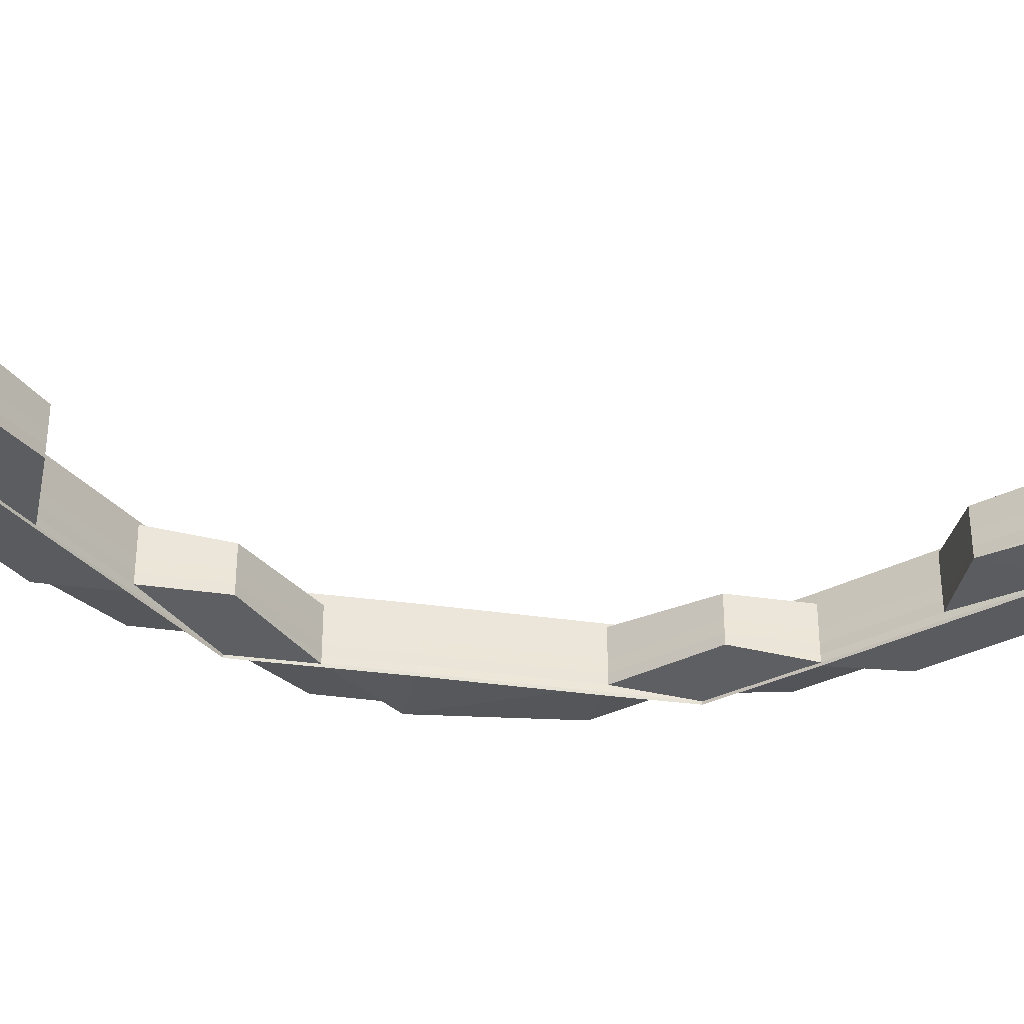
<metadata>
{"format":"obj","ext":"obj","renderer":"f3d","projection":"perspective","resolution":1024,"background":"white","views":[{"elev":-34.3,"azim":79.2,"up":"+Z"}]}
</metadata>
<code>
o 22471
v 2222 1869 14.54
v 2222 1869 14.54
v 2222 1869 14.54
v 2222 1869 14.54
v 2222 1869 14.54
v 2222 1869 14.54
v 2222 1869 14.54
v 2222 1869 14.54
v 2222 1869 14.54
v 2222 1869 14.54
v 2222 1869 14.54
v 2222 1869 14.54
v 2222 1869 14.54
v 2222 1869 14.54
v 2222 1869 14.54
v 2222 1869 14.54
v 2222 1869 14.54
v 2222 1869 14.54
v 2222 1869 14.54
v 2222 1869 14.54
v 2222 1869 14.54
v 2222 1869 14.54
v 2222 1869 14.54
v 2222 1869 14.54
v 2222 1869 14.54
v 2222 1869 14.54
v 2222 1869 14.54
v 2222 1869 14.54
v 2222 1869 14.54
v 2222 1869 14.54
v 2222 1869 14.54
v 2222 1869 14.54
v 2222 1869 14.54
v 2222 1869 14.54
v 2222 1869 14.54
v 2222 1869 14.54
v 2222 1869 14.54
v 2222 1869 14.54
v 2222 1869 14.54
v 2222 1869 14.54
v 2222 1869 14.54
v 2222 1869 14.54
v 2222 1869 14.54
v 2222 1869 14.54
v 2222 1869 14.54
v 2222 1869 14.54
v 2222 1869 14.54
v 2222 1869 14.54
v 2222 1869 14.54
v 2222 1869 14.54
v 2222 1869 14.54
v 2222 1869 14.54
v 2222 1869 14.54
v 2222 1869 14.54
v 2222 1869 14.54
v 2222 1869 14.54
v 2222 1869 14.54
v 2222 1869 14.54
v 2222 1869 14.54
v 2222 1869 14.54
v 2222 1869 14.54
v 2222 1869 14.54
v 2222 1869 14.54
v 2222 1869 14.54
v 2222 1869 14.54
v 2222 1869 14.54
v 2222 1869 14.54
v 2222 1869 14.54
v 2222 1869 14.54
v 2222 1869 14.54
v 2222 1869 14.54
v 2222 1869 14.54
v 2222 1869 14.54
v 2222 1869 14.54
v 2222 1869 14.54
v 2222 1869 14.54
v 2222 1869 14.54
v 2222 1869 14.54
v 2222 1869 14.54
v 2222 1869 14.54
v 2222 1869 14.54
v 2222 1869 14.54
v 2222 1869 14.54
v 2222 1869 14.54
v 2222 1869 14.54
v 2222 1869 14.54
v 2222 1869 14.54
v 2222 1869 14.54
v 2222 1869 14.54
v 2222 1869 14.54
v 2222 1869 14.54
v 2222 1869 14.54
v 2222 1869 14.54
v 2222 1869 14.54
v 2222 1869 14.54
v 2222 1869 14.54
v 2222 1869 14.54
v 2222 1869 14.54
v 2222 1869 14.54
v 2222 1869 14.54
v 2222 1869 14.54
v 2222 1869 14.54
v 2222 1869 14.54
v 2222 1869 14.54
v 2222 1869 14.54
v 2222 1869 14.54
v 2222 1869 14.54
v 2222 1869 14.54
v 2222 1869 14.54
v 2222 1869 14.54
v 2222 1869 14.54
v 2222 1869 14.54
v 2222 1869 14.54
v 2222 1869 14.54
v 2222 1869 14.54
v 2222 1869 14.54
v 2222 1869 14.54
v 2222 1869 14.54
v 2222 1869 14.54
v 2222 1869 14.54
v 2222 1869 14.54
v 2222 1869 14.54
v 2222 1869 14.54
v 2222 1869 14.54
v 2222 1869 14.54
v 2222 1869 14.54
v 2222 1869 14.54
v 2222 1869 14.54
v 2222 1869 14.54
v 2222 1869 14.54
v 2222 1869 14.54
v 2222 1869 14.54
v 2222 1869 14.54
v 2222 1869 14.54
v 2222 1869 14.54
v 2222 1869 14.54
v 2222 1869 14.54
v 2222 1869 14.54
v 2222 1869 14.54
v 2222 1869 14.54
v 2222 1869 14.54
v 2222 1869 14.54
v 2222 1869 14.54
v 2222 1869 14.54
v 2222 1869 14.54
v 2222 1869 14.54
v 2222 1869 14.54
v 2222 1869 14.54
v 2222 1869 14.54
v 2222 1869 14.54
v 2222 1869 14.54
v 2222 1869 14.54
v 2222 1869 14.54
v 2222 1869 14.54
v 2222 1869 14.54
v 2222 1869 14.54
v 2222 1869 14.54
v 2222 1869 14.54
v 2222 1869 14.54
v 2222 1869 14.54
v 2222 1869 14.54
v 2222 1869 14.54
v 2222 1869 14.54
v 2222 1869 14.54
v 2222 1869 14.54
v 2222 1869 14.54
v 2222 1869 14.54
v 2222 1869 14.54
v 2222 1869 14.54
v 2222 1869 14.54
v 2222 1869 14.54
v 2222 1869 14.54
v 2222 1869 14.54
v 2222 1869 14.54
v 2222 1869 14.54
v 2222 1869 14.54
v 2222 1869 14.54
v 2222 1869 14.54
v 2222 1869 14.54
v 2222 1869 14.54
v 2222 1869 14.54
v 2222 1869 14.54
v 2222 1869 14.54
v 2222 1869 14.54
v 2222 1869 14.54
v 2222 1869 14.54
v 2222 1869 14.54
v 2222 1869 14.54
v 2222 1869 14.54
v 2222 1869 14.54
v 2222 1869 14.54
v 2222 1869 14.54
v 2222 1869 14.54
v 2222 1869 14.54
v 2222 1869 14.54
v 2222 1869 14.54
v 2222 1869 14.54
v 2222 1869 14.54
v 2222 1869 14.54
v 2222 1869 14.54
v 2222 1869 14.54
v 2222 1869 14.54
v 2222 1869 14.54
v 2222 1869 14.54
v 2222 1869 14.54
v 2222 1869 14.54
v 2222 1869 14.54
v 2222 1869 14.54
v 2222 1869 14.54
v 2222 1869 14.54
v 2222 1869 14.54
v 2222 1869 14.54
v 2222 1869 14.54
v 2222 1869 14.54
v 2222 1869 14.54
v 2222 1869 14.54
v 2222 1869 14.54
v 2222 1869 14.54
v 2222 1869 14.54
v 2222 1869 14.54
v 2222 1869 14.54
v 2222 1869 14.54
v 2222 1869 14.54
v 2222 1869 14.54
v 2222 1869 14.54
v 2222 1869 14.54
v 2222 1869 14.54
v 2222 1869 14.54
v 2222 1869 14.54
v 2222 1869 14.54
v 2222 1869 14.54
v 2222 1869 14.54
v 2222 1869 14.54
v 2222 1869 14.54
v 2222 1869 14.54
v 2222 1869 14.54
v 2222 1869 14.54
v 2222 1869 14.54
v 2222 1869 14.54
v 2222 1869 14.54
v 2222 1869 14.54
v 2222 1869 14.54
v 2222 1869 14.54
v 2222 1869 14.54
v 2222 1869 14.54
v 2222 1869 14.54
v 2222 1869 14.54
v 2222 1869 14.54
v 2222 1869 14.54
v 2222 1869 14.54
v 2222 1869 14.54
v 2222 1869 14.54
v 2222 1869 14.54
v 2222 1869 14.54
v 2222 1869 14.54
v 2222 1869 14.54
v 2222 1869 14.54
v 2222 1869 14.54
v 2222 1869 14.54
v 2222 1869 14.54
v 2222 1869 14.54
v 2222 1869 14.54
v 2222 1869 14.54
v 2222 1869 14.54
v 2222 1869 14.54
v 2222 1869 14.54
v 2222 1869 14.54
v 2222 1869 14.54
v 2222 1869 14.54
v 2222 1869 14.54
v 2222 1869 14.54
v 2222 1869 14.54
v 2222 1869 14.54
v 2222 1869 14.54
v 2222 1869 14.54
v 2222 1869 14.54
v 2222 1869 14.54
v 2222 1869 14.54
v 2222 1869 14.54
v 2222 1869 14.54
v 2222 1869 14.54
v 2222 1869 14.54
v 2222 1869 14.54
v 2222 1869 14.54
v 2222 1869 14.54
v 2222 1869 14.54
v 2222 1869 14.54
v 2222 1869 14.54
v 2222 1869 14.54
v 2222 1869 14.54
v 2222 1869 14.54
v 2222 1869 14.54
v 2222 1869 14.54
v 2222 1869 14.54
v 2222 1869 14.54
v 2222 1869 14.54
v 2222 1869 14.54
v 2222 1869 14.54
v 2222 1869 14.54
v 2222 1869 14.54
v 2222 1869 14.54
v 2222 1869 14.54
v 2222 1869 14.54
v 2222 1869 14.54
v 2222 1869 14.54
v 2222 1869 14.54
v 2222 1869 14.54
v 2222 1869 14.54
v 2222 1869 14.54
v 2222 1869 14.54
v 2222 1869 14.54
v 2222 1869 14.54
v 2222 1869 14.54
v 2222 1869 14.54
v 2222 1869 14.54
v 2222 1869 14.54
v 2222 1869 14.54
v 2222 1869 14.54
v 2222 1869 14.54
v 2222 1869 14.54
v 2222 1869 14.54
v 2222 1869 14.54
v 2222 1869 14.54
v 2222 1869 14.54
v 2222 1869 14.54
v 2222 1869 14.54
v 2222 1869 14.54
v 2222 1869 14.54
v 2222 1869 14.54
v 2222 1869 14.54
v 2222 1869 14.54
v 2222 1869 14.54
v 2222 1869 14.54
v 2222 1869 14.54
v 2222 1869 14.54
v 2222 1869 14.54
v 2222 1869 14.54
v 2222 1869 14.54
v 2222 1869 14.54
v 2222 1869 14.54
v 2222 1869 14.54
v 2222 1869 14.54
v 2222 1869 14.54
v 2222 1869 14.54
v 2222 1869 14.54
v 2222 1869 14.54
v 2222 1869 14.54
v 2222 1869 14.54
v 2222 1869 14.54
v 2222 1869 14.54
v 2222 1869 14.54
v 2222 1869 14.54
v 2222 1869 14.54
v 2222 1869 14.54
v 2222 1869 14.54
v 2222 1869 14.54
v 2222 1869 14.54
v 2222 1869 14.54
v 2222 1869 14.54
v 2222 1869 14.54
v 2222 1869 14.54
v 2222 1869 14.54
v 2222 1869 14.54
v 2222 1869 14.54
v 2222 1869 14.54
v 2222 1869 14.54
v 2222 1869 14.54
v 2222 1869 14.54
v 2222 1869 14.54
v 2222 1869 14.54
v 2222 1869 14.54
v 2222 1869 14.54
v 2222 1869 14.54
v 2222 1869 14.54
v 2222 1869 14.54
v 2222 1869 14.54
v 2222 1869 14.54
v 2222 1869 14.54
v 2222 1869 14.54
v 2222 1869 14.54
v 2222 1869 14.54
v 2222 1869 14.54
v 2222 1869 14.54
v 2222 1869 14.54
v 2222 1869 14.54
v 2222 1869 14.54
v 2222 1869 14.54
v 2222 1869 14.54
v 2222 1869 14.54
v 2222 1869 14.54
v 2222 1869 14.54
v 2222 1869 14.54
v 2222 1869 14.54
v 2222 1869 14.54
v 2222 1869 14.54
v 2222 1869 14.54
v 2222 1869 14.54
v 2222 1869 14.54
v 2222 1869 14.54
v 2222 1869 14.54
v 2222 1869 14.54
v 2222 1869 14.54
v 2222 1869 14.54
v 2222 1869 14.54
v 2222 1869 14.54
v 2222 1869 14.54
v 2222 1869 14.54
v 2222 1869 14.54
v 2222 1869 14.54
v 2222 1869 14.54
v 2222 1869 14.54
v 2222 1869 14.54
v 2222 1869 14.54
v 2222 1869 14.54
v 2222 1869 14.54
v 2222 1869 14.54
v 2222 1869 14.54
v 2222 1869 14.54
v 2222 1869 14.54
v 2222 1869 14.54
v 2222 1869 14.54
v 2222 1869 14.54
v 2222 1869 14.54
v 2222 1869 14.54
v 2222 1869 14.54
v 2222 1869 14.54
v 2222 1869 14.54
v 2222 1869 14.54
v 2222 1869 14.54
v 2222 1869 14.54
v 2222 1869 14.54
v 2222 1869 14.54
v 2222 1869 14.54
v 2222 1869 14.54
v 2222 1869 14.54
v 2222 1869 14.54
v 2222 1869 14.54
v 2222 1869 14.54
v 2222 1869 14.54
v 2222 1869 14.54
v 2222 1869 14.54
v 2222 1869 14.54
v 2222 1869 14.54
v 2222 1869 14.54
v 2222 1869 14.54
v 2222 1869 14.54
v 2222 1869 14.54
v 2222 1869 14.54
v 2222 1869 14.54
v 2222 1869 14.54
v 2222 1869 14.54
v 2222 1869 14.54
v 2222 1869 14.54
v 2222 1869 14.54
v 2222 1869 14.54
v 2222 1869 14.54
v 2222 1869 14.54
v 2222 1869 14.54
v 2222 1869 14.54
v 2222 1869 14.54
v 2222 1869 14.54
v 2222 1869 14.54
v 2222 1869 14.54
v 2222 1869 14.54
v 2222 1869 14.54
v 2222 1869 14.54
v 2222 1869 14.54
v 2222 1869 14.54
v 2222 1869 14.54
v 2222 1869 14.54
v 2222 1869 14.54
v 2222 1869 14.54
v 2222 1869 14.54
v 2222 1869 14.54
v 2222 1869 14.54
v 2222 1869 14.54
v 2222 1869 14.54
v 2222 1869 14.54
v 2222 1869 14.54
v 2222 1869 14.54
v 2222 1869 14.54
v 2222 1869 14.54
v 2222 1869 14.54
v 2222 1869 14.54
v 2222 1869 14.54
v 2222 1869 14.54
v 2222 1869 14.54
v 2222 1869 14.54
v 2222 1869 14.54
v 2222 1869 14.54
v 2222 1869 14.54
v 2222 1869 14.54
v 2222 1869 14.54
v 2222 1869 14.54
v 2222 1869 14.54
v 2222 1869 14.54
v 2222 1869 14.54
v 2222 1869 14.54
v 2222 1869 14.54
v 2222 1869 14.54
v 2222 1869 14.54
v 2222 1869 14.54
v 2222 1869 14.54
v 2222 1869 14.54
v 2222 1869 14.54
v 2222 1869 14.54
v 2222 1869 14.54
v 2222 1869 14.54
v 2222 1869 14.54
v 2222 1869 14.54
v 2222 1869 14.54
v 2222 1869 14.54
v 2222 1869 14.54
v 2222 1869 14.54
v 2222 1869 14.54
v 2222 1869 14.54
v 2222 1869 14.54
v 2222 1869 14.54
v 2222 1869 14.54
v 2222 1869 14.54
v 2222 1869 14.54
v 2222 1869 14.54
v 2222 1869 14.54
v 2222 1869 14.54
v 2222 1869 14.54
v 2222 1869 14.54
v 2222 1869 14.54
v 2222 1869 14.54
v 2222 1869 14.54
v 2222 1869 14.54
v 2222 1869 14.54
v 2222 1869 14.54
v 2222 1869 14.54
v 2222 1869 14.54
v 2222 1869 14.54
v 2222 1869 14.54
v 2222 1869 14.54
v 2222 1869 14.54
v 2222 1869 14.54
v 2222 1869 14.54
v 2222 1869 14.54
v 2222 1869 14.54
v 2222 1869 14.54
v 2222 1869 14.54
v 2222 1869 14.54
v 2222 1869 14.54
v 2222 1869 14.54
v 2222 1869 14.54
v 2222 1869 14.54
v 2222 1869 14.54
v 2222 1869 14.54
v 2222 1869 14.54
v 2222 1869 14.54
v 2222 1869 14.54
v 2222 1869 14.54
v 2222 1869 14.54
v 2222 1869 14.54
v 2222 1869 14.54
v 2222 1869 14.54
v 2222 1869 14.54
v 2222 1869 14.54
v 2222 1869 14.54
v 2222 1869 14.54
v 2222 1869 14.54
v 2222 1869 14.54
v 2222 1869 14.54
v 2222 1869 14.54
v 2222 1869 14.54
v 2222 1869 14.54
v 2222 1869 14.54
v 2222 1869 14.54
v 2222 1869 14.54
v 2222 1869 14.54
v 2222 1869 14.54
v 2222 1869 14.54
v 2222 1869 14.54
v 2222 1869 14.54
v 2222 1869 14.54
v 2222 1869 14.54
v 2222 1869 14.54
v 2222 1869 14.54
v 2222 1869 14.54
v 2222 1869 14.54
v 2222 1869 14.54
v 2222 1869 14.54
v 2222 1869 14.54
v 2222 1869 14.54
v 2222 1869 14.54
v 2222 1869 14.54
v 2222 1869 14.54
v 2222 1869 14.54
v 2222 1869 14.54
v 2222 1869 14.54
v 2222 1869 14.54
v 2222 1869 14.54
v 2222 1869 14.54
v 2222 1869 14.54
v 2222 1869 14.54
v 2222 1869 14.54
v 2222 1869 14.54
v 2222 1869 14.54
v 2222 1869 14.54
v 2222 1869 14.54
v 2222 1869 14.54
v 2222 1869 14.54
v 2222 1869 14.54
v 2222 1869 14.54
v 2222 1869 14.54
v 2222 1869 14.54
v 2222 1869 14.54
v 2222 1869 14.54
v 2222 1869 14.54
v 2222 1869 14.54
v 2222 1869 14.54
v 2222 1869 14.54
v 2222 1869 14.54
v 2222 1869 14.54
v 2222 1869 14.54
v 2222 1869 14.54
v 2222 1869 14.54
v 2222 1869 14.54
v 2222 1869 14.54
v 2222 1869 14.54
v 2222 1869 14.54
v 2222 1869 14.54
v 2222 1869 14.54
v 2222 1869 14.54
v 2222 1869 14.54
v 2222 1869 14.54
v 2222 1869 14.54
v 2222 1869 14.54
v 2222 1869 14.54
v 2222 1869 14.54
v 2222 1869 14.54
v 2222 1869 14.54
v 2222 1869 14.54
v 2222 1869 14.54
v 2222 1869 14.54
v 2222 1869 14.54
v 2222 1869 14.54
v 2222 1869 14.54
v 2222 1869 14.54
v 2222 1869 14.54
v 2222 1869 14.54
v 2222 1869 14.54
v 2222 1869 14.54
v 2222 1869 14.54
v 2222 1869 14.54
v 2222 1869 14.54
v 2222 1869 14.54
v 2222 1869 14.54
v 2222 1869 14.54
v 2222 1869 14.54
v 2222 1869 14.54
v 2222 1869 14.54
v 2222 1869 14.54
v 2222 1869 14.54
v 2222 1869 14.54
v 2222 1869 14.54
v 2222 1869 14.54
v 2222 1869 14.54
v 2222 1869 14.54
v 2222 1869 14.54
v 2222 1869 14.54
v 2222 1869 14.54
v 2222 1869 14.54
v 2222 1869 14.54
v 2222 1869 14.54
v 2222 1869 14.54
v 2222 1869 14.54
v 2222 1869 14.54
v 2222 1869 14.54
v 2222 1869 14.54
v 2222 1869 14.54
v 2222 1869 14.54
v 2222 1869 14.54
v 2222 1869 14.54
v 2222 1869 14.54
v 2222 1869 14.54
v 2222 1869 14.54
v 2222 1869 14.54
v 2222 1869 14.54
v 2222 1869 14.54
v 2222 1869 14.54
v 2222 1869 14.54
v 2222 1869 14.54
v 2222 1869 14.54
v 2222 1869 14.54
v 2222 1869 14.54
f 1 2 3
f 4 5 1
f 6 4 1
f 7 6 1
f 8 7 1
f 9 8 1
f 10 9 1
f 2 11 3
f 3 11 12
f 13 2 1
f 14 13 1
f 15 16 13
f 17 13 14
f 18 17 14
f 19 17 18
f 20 19 18
f 21 19 20
f 13 22 2
f 23 22 13
f 23 24 22
f 22 25 2
f 2 25 11
f 22 26 25
f 24 26 22
f 27 28 24
f 29 24 30
f 31 32 29
f 32 33 34
f 35 34 36
f 37 33 38
f 39 37 40
f 39 41 42
f 41 43 44
f 45 38 46
f 47 46 48
f 47 45 49
f 45 50 35
f 51 37 45
f 37 51 52
f 53 45 54
f 55 50 52
f 55 52 24
f 24 52 26
f 52 56 57
f 52 58 26
f 26 58 59
f 26 59 25
f 58 60 59
f 58 61 60
f 25 59 62
f 25 62 11
f 59 60 63
f 59 63 62
f 62 63 64
f 62 64 65
f 11 62 65
f 11 65 12
f 12 65 66
f 65 67 66
f 65 68 69
f 63 70 68
f 67 71 72
f 73 67 74
f 73 75 76
f 77 78 75
f 79 78 71
f 80 79 81
f 82 83 73
f 84 79 85
f 84 86 87
f 86 88 89
f 90 89 91
f 83 91 92
f 85 92 93
f 93 92 94
f 91 95 92
f 91 96 97
f 98 99 96
f 92 95 100
f 92 100 101
f 94 100 102
f 95 103 100
f 104 105 103
f 100 103 106
f 100 106 107
f 102 106 108
f 108 109 110
f 106 109 111
f 109 112 113
f 103 114 106
f 106 114 109
f 103 115 114
f 116 115 103
f 114 117 109
f 116 118 115
f 109 117 119
f 114 120 117
f 115 120 114
f 117 121 119
f 119 121 122
f 123 122 124
f 125 126 124
f 124 127 128
f 129 130 128
f 131 132 130
f 121 133 127
f 121 134 133
f 19 133 135
f 126 136 19
f 136 137 19
f 138 139 133
f 137 139 140
f 141 138 142
f 142 140 143
f 144 145 134
f 117 146 121
f 146 147 121
f 146 144 147
f 120 146 117
f 148 144 146
f 120 148 146
f 149 148 120
f 115 149 120
f 118 149 115
f 150 118 151
f 118 152 149
f 152 153 149
f 149 153 148
f 154 155 118
f 88 156 154
f 156 157 154
f 157 158 118
f 158 159 153
f 160 158 161
f 161 162 163
f 158 164 165
f 166 164 162
f 167 166 168
f 169 165 170
f 171 169 172
f 173 169 171
f 174 172 87
f 87 172 175
f 63 173 171
f 60 173 63
f 173 176 177
f 60 178 173
f 178 179 173
f 61 178 60
f 178 180 179
f 180 181 176
f 61 182 178
f 182 180 178
f 183 182 184
f 182 185 180
f 186 61 187
f 186 188 189
f 190 191 189
f 192 193 191
f 194 195 191
f 196 195 197
f 198 194 199
f 200 201 186
f 200 201 202
f 201 203 204
f 201 205 206
f 205 207 206
f 208 205 209
f 205 210 211
f 206 212 213
f 214 212 188
f 215 206 216
f 216 217 218
f 219 216 45
f 220 216 219
f 144 220 219
f 220 221 216
f 221 222 216
f 221 214 222
f 223 220 144
f 148 223 144
f 153 223 148
f 223 224 220
f 224 221 220
f 153 225 223
f 225 224 223
f 226 225 153
f 226 227 225
f 225 228 224
f 227 228 225
f 224 229 221
f 228 229 224
f 229 214 221
f 227 230 228
f 231 230 227
f 228 232 229
f 230 232 228
f 229 233 214
f 232 233 229
f 230 234 232
f 235 234 236
f 234 237 232
f 232 237 233
f 238 239 237
f 240 238 230
f 241 240 230
f 242 240 243
f 240 244 245
f 241 246 247
f 248 241 249
f 248 241 250
f 248 251 252
f 253 251 254
f 255 256 250
f 250 257 258
f 259 260 257
f 236 261 258
f 256 262 261
f 263 264 261
f 265 264 266
f 267 263 268
f 269 270 262
f 271 269 259
f 272 271 259
f 271 273 269
f 273 274 269
f 274 275 276
f 277 278 273
f 279 273 271
f 280 279 271
f 280 271 272
f 281 279 282
f 273 283 274
f 284 283 273
f 283 285 274
f 285 286 287
f 284 288 283
f 283 289 285
f 288 289 283
f 289 290 285
f 291 288 292
f 289 293 290
f 288 294 289
f 294 293 289
f 295 294 288
f 296 295 288
f 297 295 296
f 298 299 296
f 300 301 294
f 302 298 303
f 303 304 305
f 306 307 304
f 297 308 309
f 310 311 297
f 312 310 313
f 311 314 315
f 316 315 317
f 316 318 319
f 320 318 321
f 311 322 323
f 324 322 308
f 325 323 326
f 327 324 325
f 328 329 308
f 330 331 329
f 332 333 328
f 332 334 333
f 335 332 328
f 336 330 332
f 335 337 338
f 336 330 339
f 330 340 339
f 341 340 342
f 343 336 339
f 343 336 344
f 344 332 335
f 344 345 332
f 340 346 339
f 347 346 348
f 346 349 350
f 340 351 352
f 353 351 352
f 354 352 355
f 356 353 357
f 357 358 359
f 360 346 358
f 361 360 362
f 360 363 364
f 365 366 358
f 358 366 367
f 366 368 367
f 358 367 369
f 370 358 369
f 370 369 294
f 294 369 293
f 369 367 371
f 369 371 293
f 367 368 372
f 367 372 371
f 368 339 372
f 293 371 373
f 293 373 290
f 371 372 374
f 371 374 373
f 372 339 375
f 372 375 374
f 374 375 376
f 374 376 377
f 373 374 377
f 290 373 378
f 373 377 378
f 378 377 379
f 378 379 380
f 377 381 382
f 377 382 383
f 375 384 381
f 385 378 386
f 386 378 387
f 387 383 388
f 389 390 388
f 387 391 386
f 392 393 390
f 394 395 387
f 396 392 397
f 397 391 380
f 395 398 391
f 398 399 400
f 401 400 391
f 399 402 403
f 391 403 404
f 405 402 406
f 407 406 408
f 391 409 410
f 411 410 412
f 410 409 413
f 409 414 413
f 415 416 414
f 410 413 417
f 418 410 417
f 418 417 237
f 419 410 420
f 421 419 422
f 422 419 423
f 424 425 423
f 425 426 427
f 419 428 427
f 429 426 430
f 429 431 432
f 431 433 434
f 435 436 430
f 431 437 436
f 438 439 435
f 439 437 428
f 440 437 428
f 441 440 442
f 443 444 445
f 446 447 448
f 449 450 451
f 452 453 450
f 454 455 456
f 454 457 458
f 459 460 461
f 462 463 464
f 465 466 463
f 467 468 469
f 470 471 468
f 472 473 474
f 475 476 473
f 477 478 479
f 477 480 481
f 480 482 483
f 477 484 485
f 486 484 487
f 488 486 489
f 490 491 485
f 480 492 491
f 493 494 490
f 494 492 495
f 251 492 495
f 496 495 487
f 497 496 489
f 498 496 497
f 180 499 500
f 500 501 502
f 499 503 500
f 185 499 180
f 499 272 503
f 272 504 501
f 185 505 499
f 505 272 499
f 506 507 272
f 508 505 509
f 510 185 511
f 512 513 510
f 513 514 515
f 516 517 514
f 518 519 512
f 519 520 521
f 522 520 521
f 523 522 508
f 522 524 525
f 526 525 527
f 523 528 526
f 523 528 529
f 528 530 531
f 526 532 533
f 534 535 533
f 536 537 535
f 538 539 535
f 540 539 541
f 542 538 543
f 528 544 545
f 544 306 545
f 546 544 547
f 544 548 549
f 545 550 551
f 552 553 550
f 554 555 552
f 555 556 557
f 558 557 559
f 560 561 559
f 562 550 532
f 563 562 564
f 563 564 565
f 566 562 563
f 567 563 565
f 568 566 563
f 568 563 567
f 413 566 568
f 413 414 566
f 417 413 568
f 417 568 569
f 569 568 567
f 237 417 569
f 237 569 233
f 233 569 570
f 569 567 570
f 233 570 214
f 214 570 571
f 571 572 573
f 570 574 571
f 570 567 574
f 567 565 574
f 574 565 575
f 576 520 572
f 576 577 578
f 579 576 580
f 579 581 582
f 574 521 583
f 584 581 583
f 510 574 585
f 586 584 585
f 587 588 589
f 590 591 588
f 592 593 594
f 593 595 596
f 597 598 599
f 598 600 601
f 602 603 604
f 603 605 606
f 607 608 609
f 608 610 611
f 612 613 614
f 613 615 616
f 414 617 566
f 566 617 562
f 414 618 617
f 619 618 414
f 619 620 618
f 621 620 622
f 623 624 621
f 620 625 618
f 624 626 627
f 628 627 629
f 630 631 627
f 632 626 633
f 634 632 635
f 632 636 637
f 638 639 625
f 639 640 641
f 642 641 625
f 640 343 641
f 640 343 339
f 643 640 339
f 644 643 642
f 645 644 646
f 644 647 648
f 649 643 650
f 643 651 652
f 643 653 654
f 655 654 656
f 657 658 655
f 658 659 660
f 661 660 662
f 663 664 660
f 665 663 666
f 667 663 665
f 375 667 665
f 339 667 375
f 617 668 562
f 562 668 669
f 668 670 669
f 617 671 668
f 618 671 617
f 618 625 671
f 671 672 668
f 668 672 670
f 625 673 671
f 671 673 672
f 625 641 673
f 672 674 670
f 672 335 674
f 673 335 672
f 673 344 335
f 641 344 673
f 641 675 344
f 670 338 676
f 303 670 677
f 670 678 679
f 677 678 680
f 678 317 681
f 682 683 684
f 685 686 683
f 687 688 689

</code>
